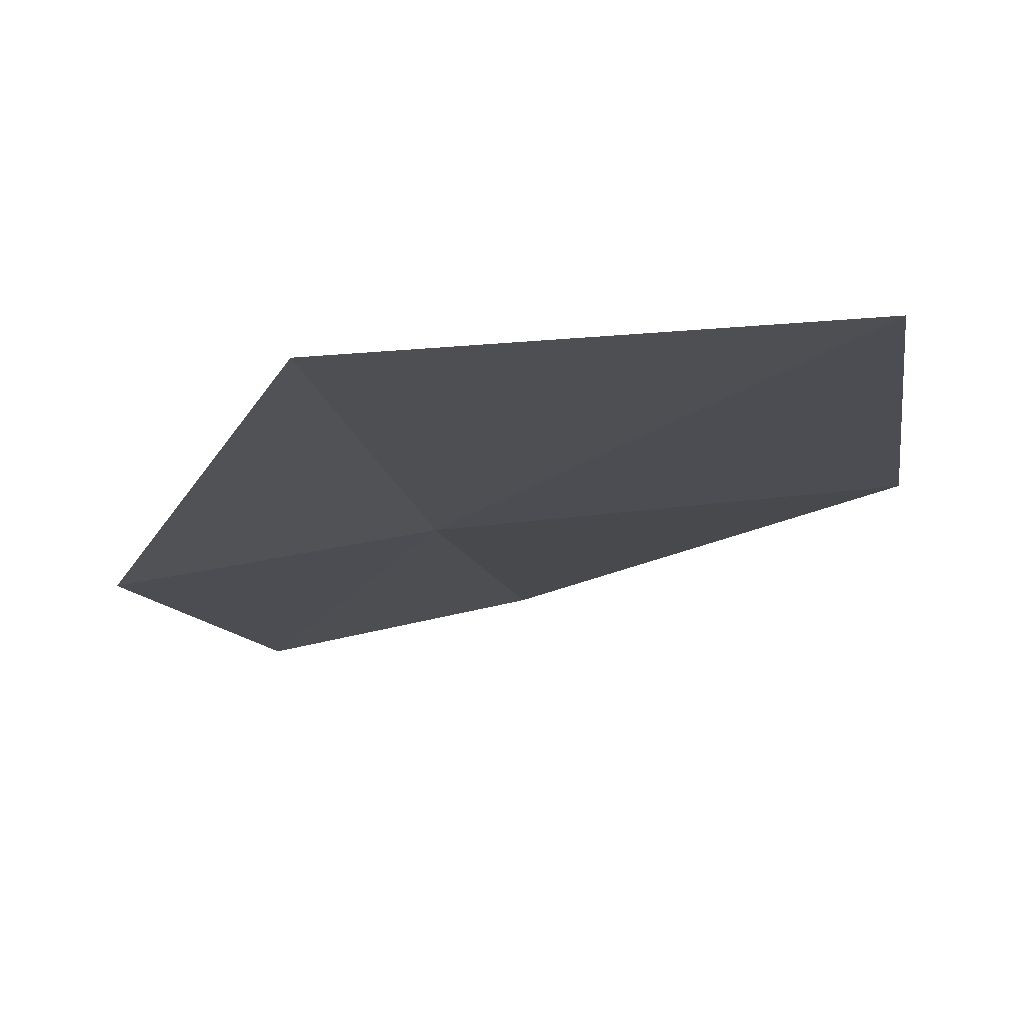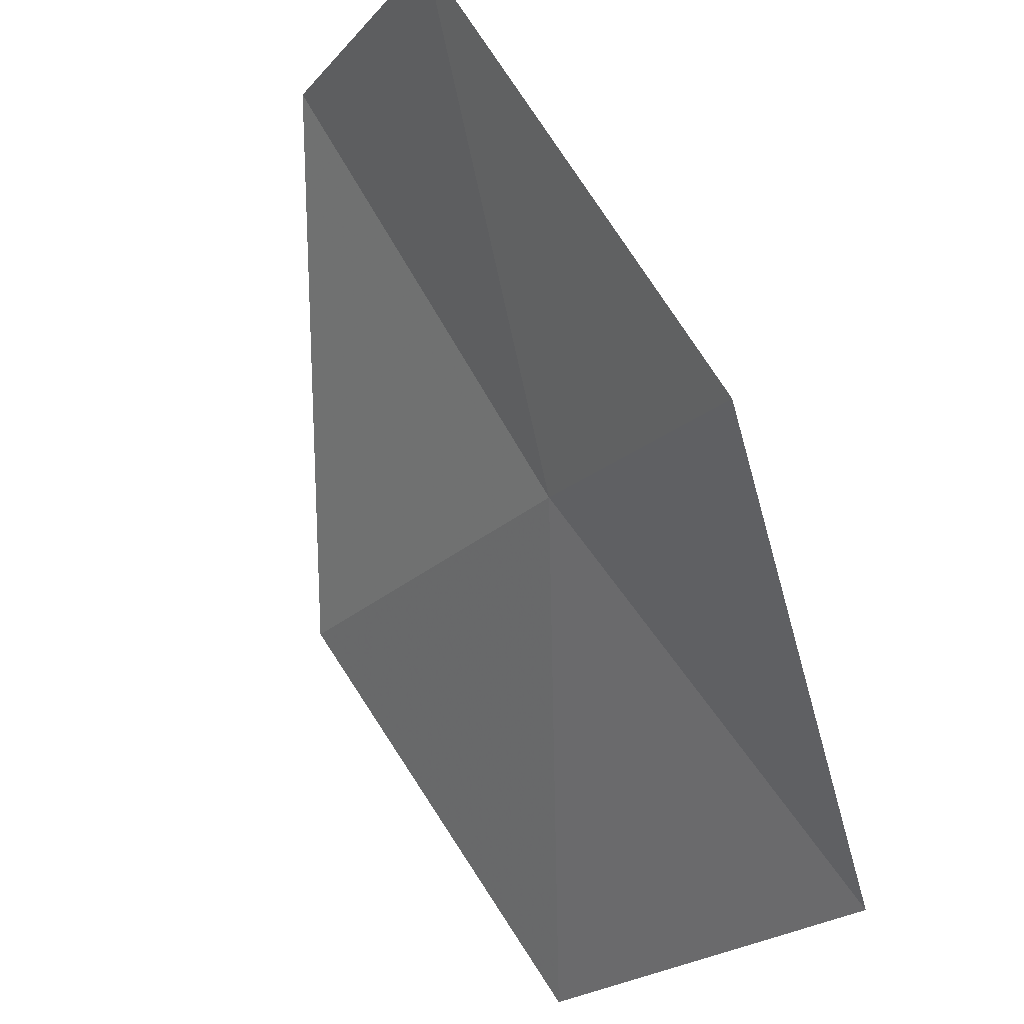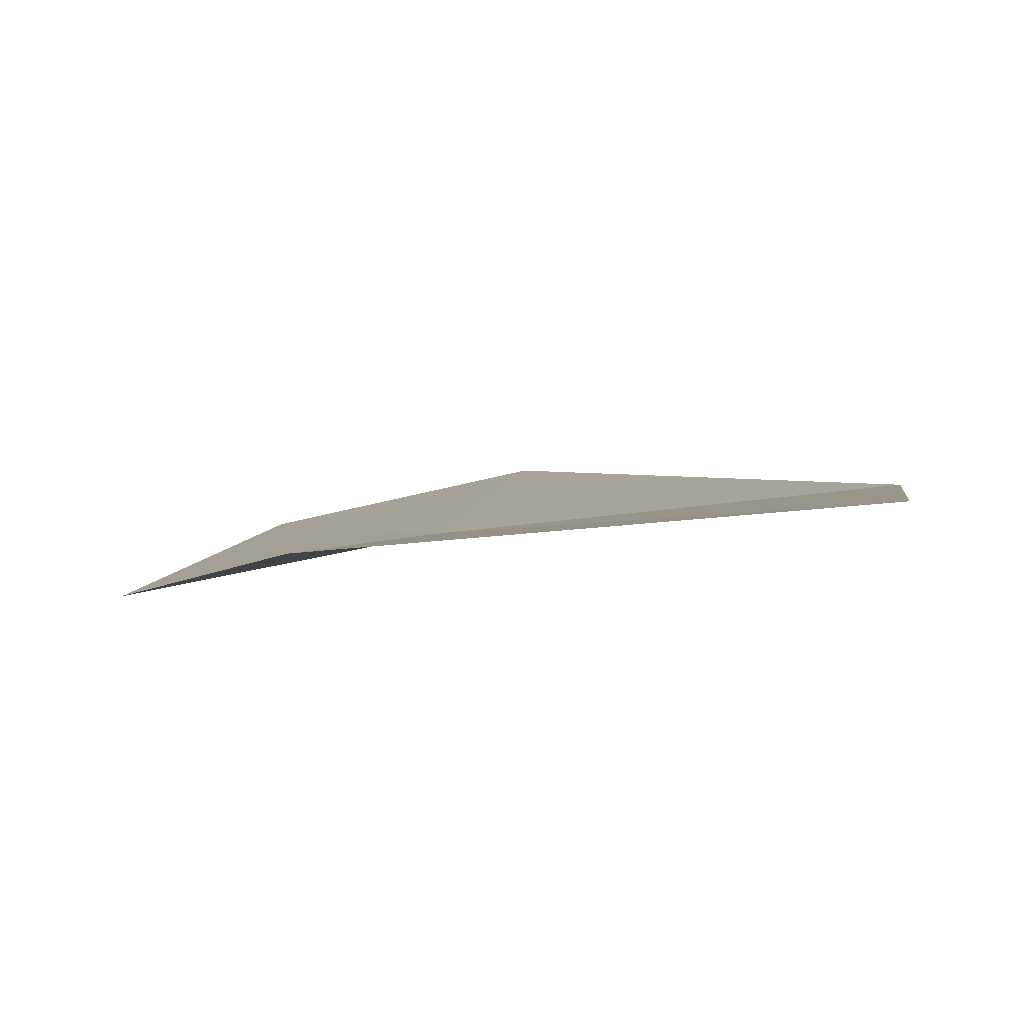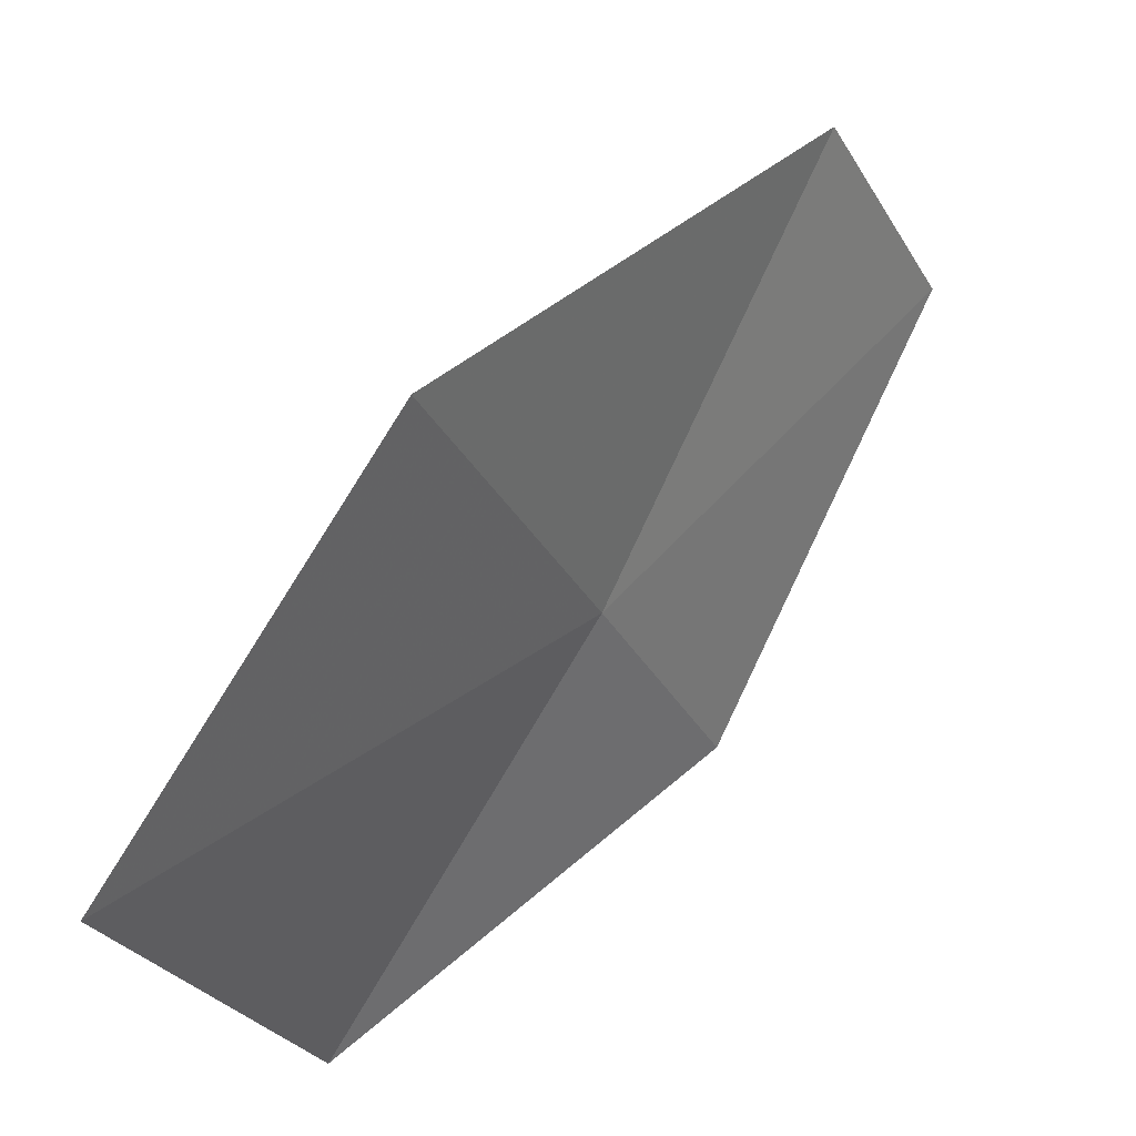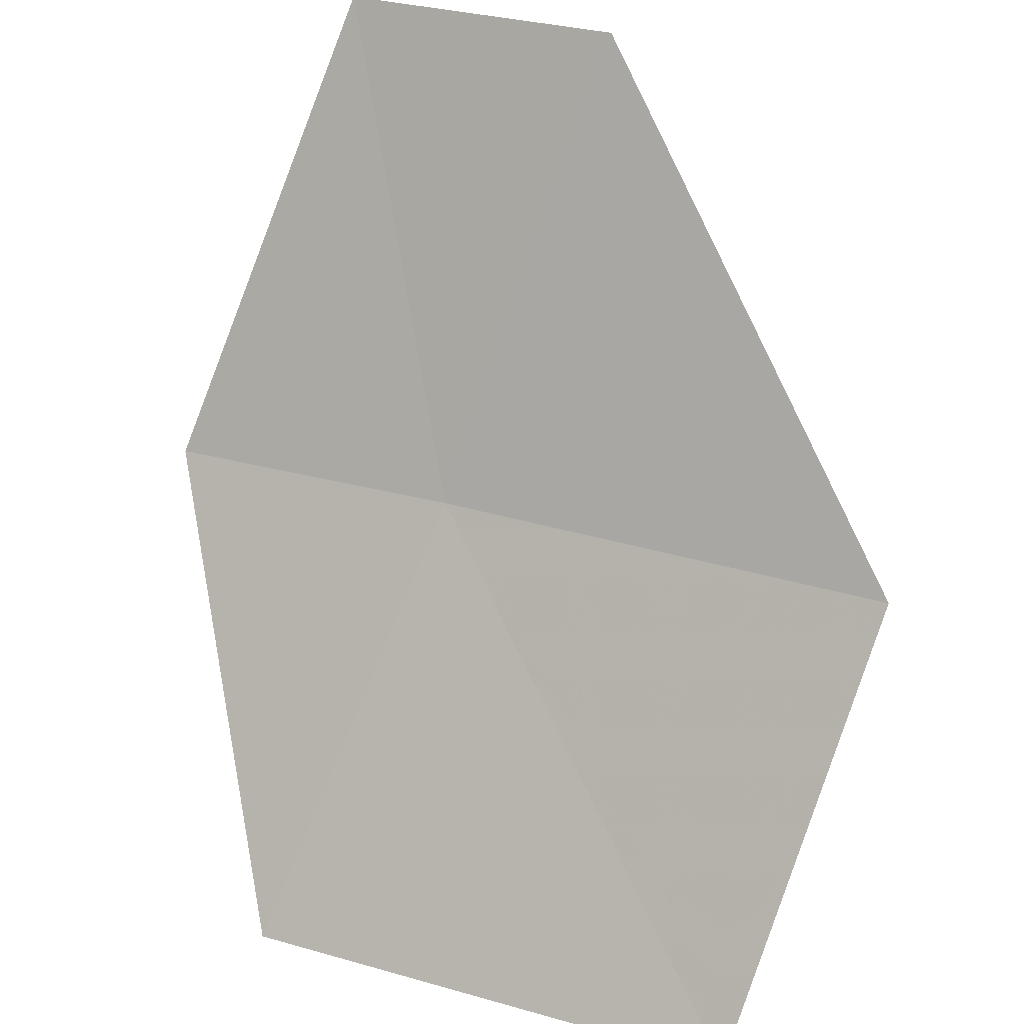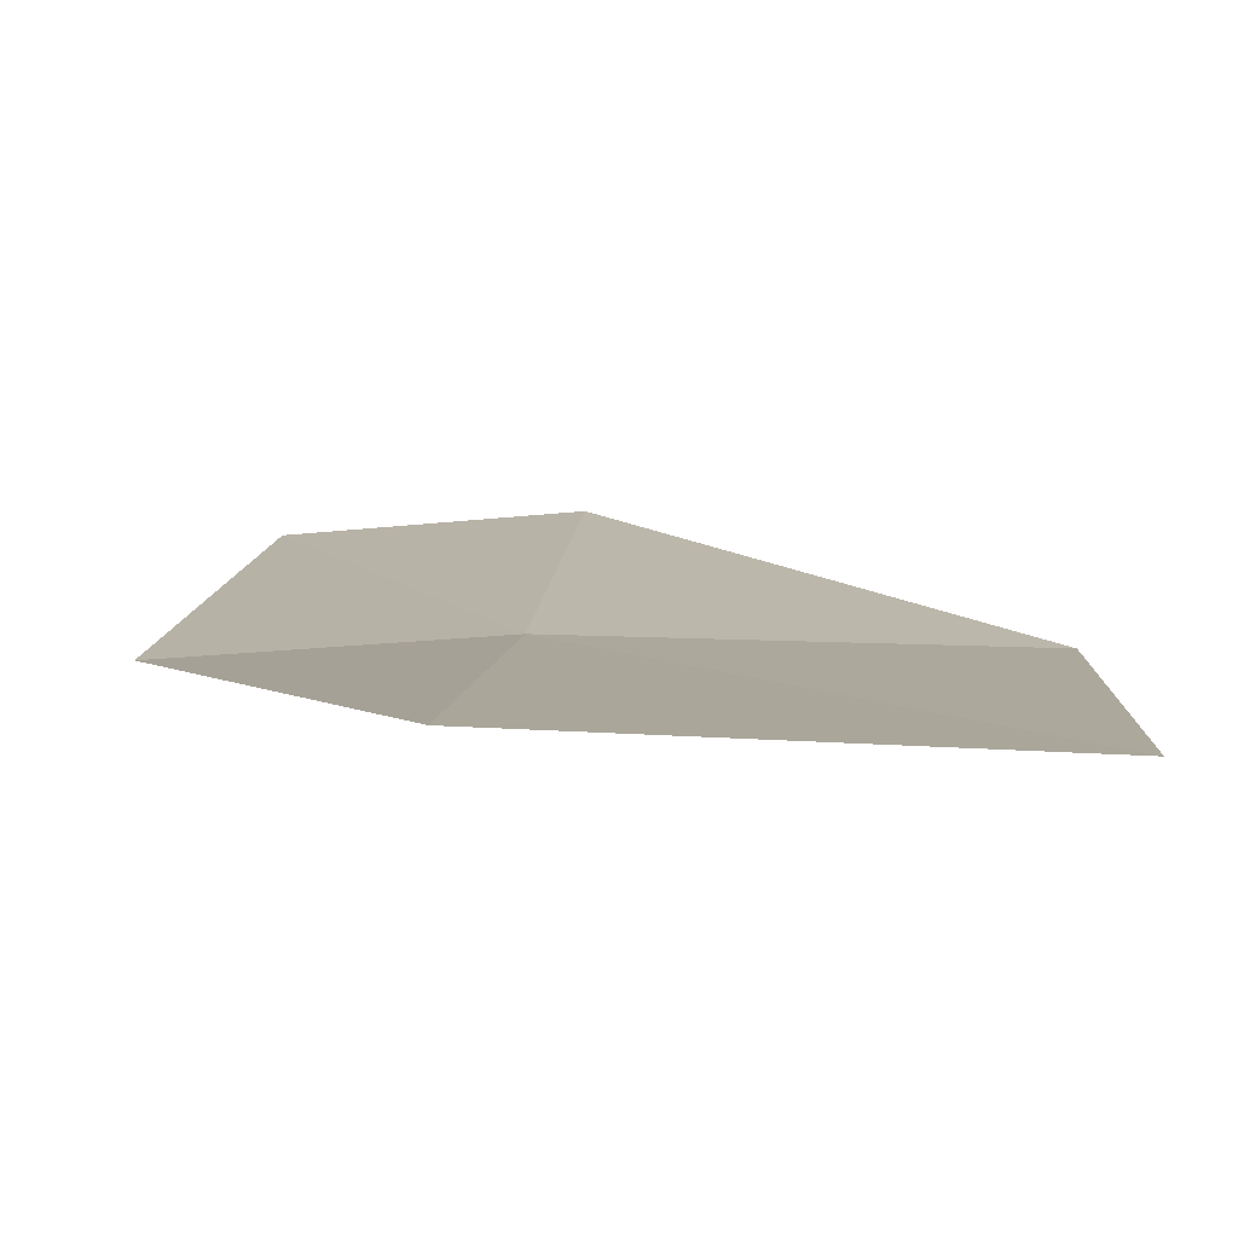
<metadata>
{"format":"obj","ext":"obj","renderer":"f3d","projection":"perspective","resolution":1024,"background":"white","views":[{"elev":-70.1,"azim":-2.1,"up":"+Z"},{"elev":-27.0,"azim":-129.1,"up":"+Z"},{"elev":-51.6,"azim":-1.8,"up":"+Z"},{"elev":-19.7,"azim":102.7,"up":"+Z"},{"elev":40.3,"azim":16.8,"up":"+Z"},{"elev":-44.9,"azim":-12.5,"up":"+Z"}]}
</metadata>
<code>
v 19.08 15.45 4.362
v 19.2 15.44 4.37
v 19.18 15.37 4.268
v 19.05 15.38 4.26
v 19 15.47 4.35
v 19.11 15.52 4.474
v 19.03 15.53 4.464
f 1 3 2
f 1 4 3
f 1 5 4
f 1 2 6
f 1 6 7
f 1 7 5

</code>
